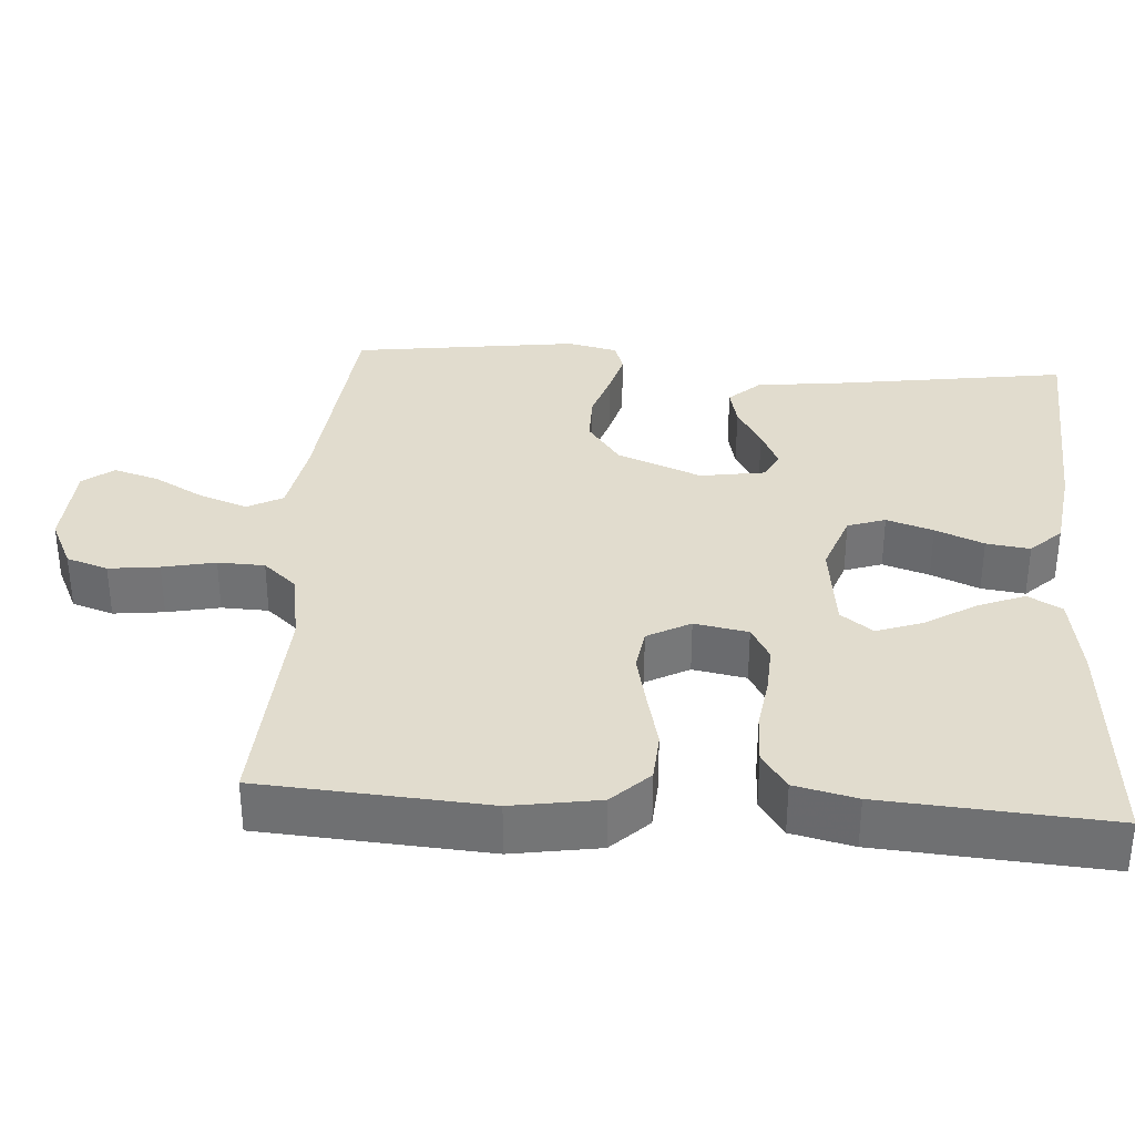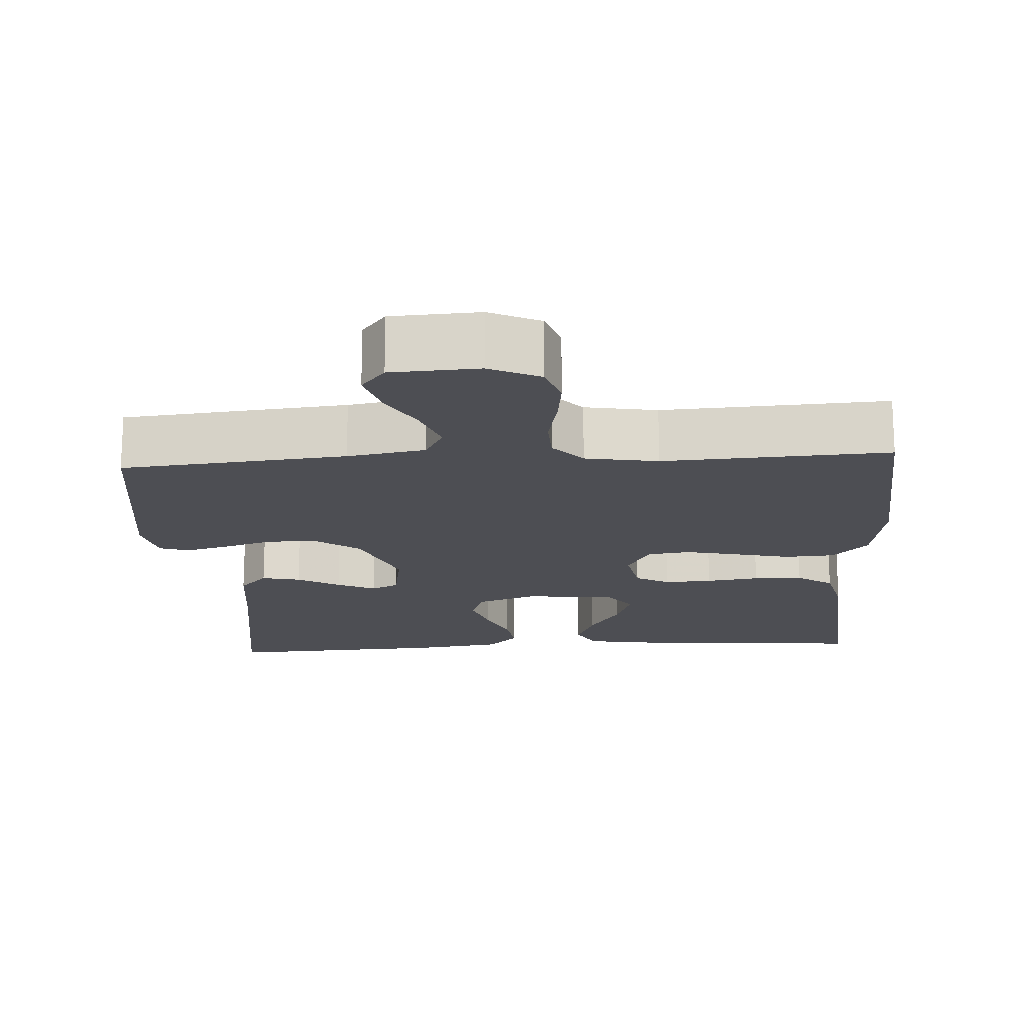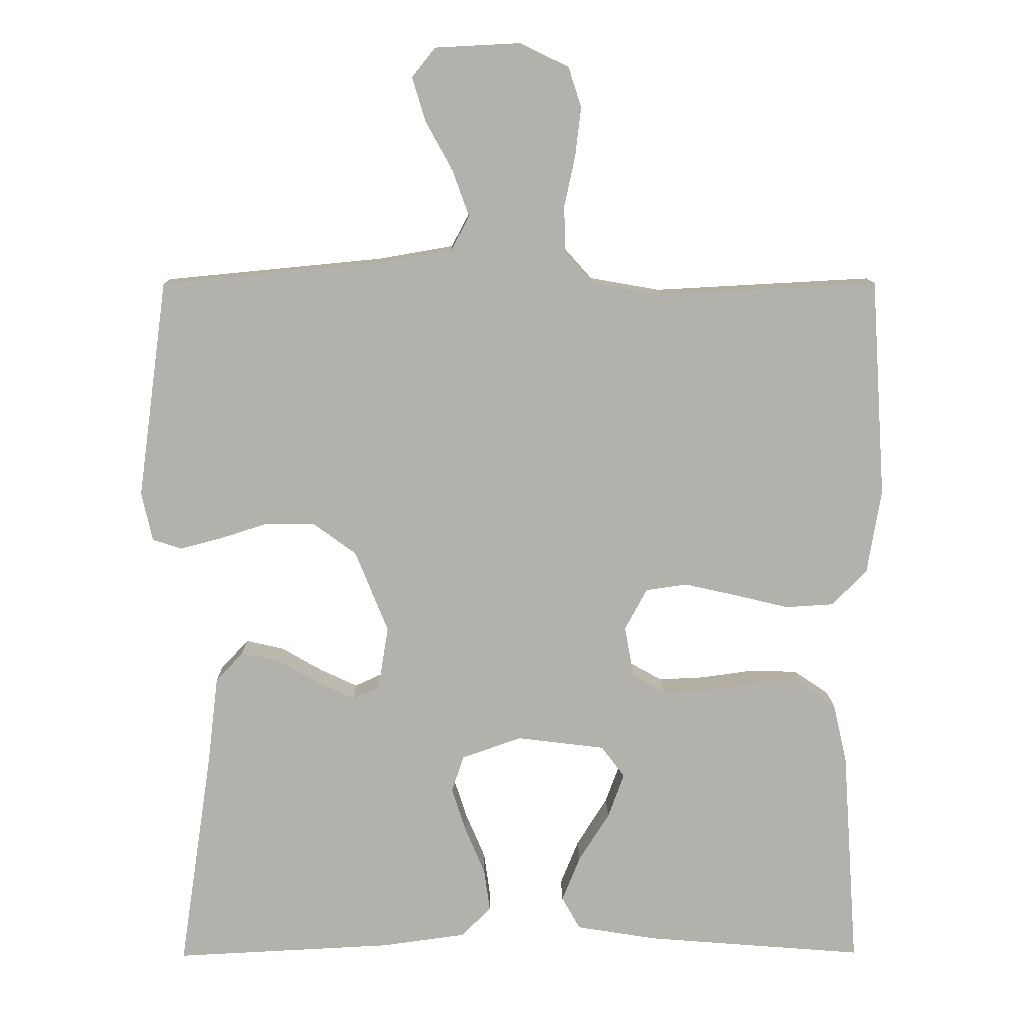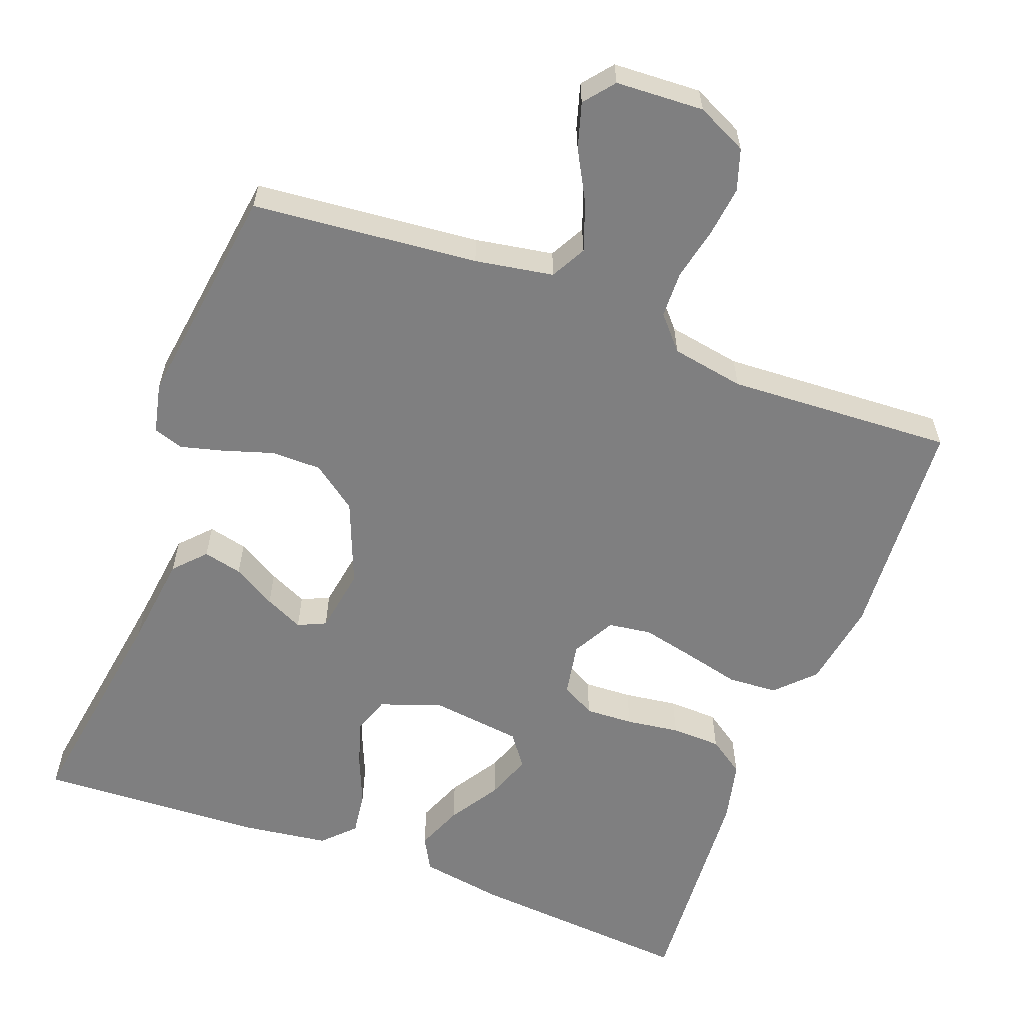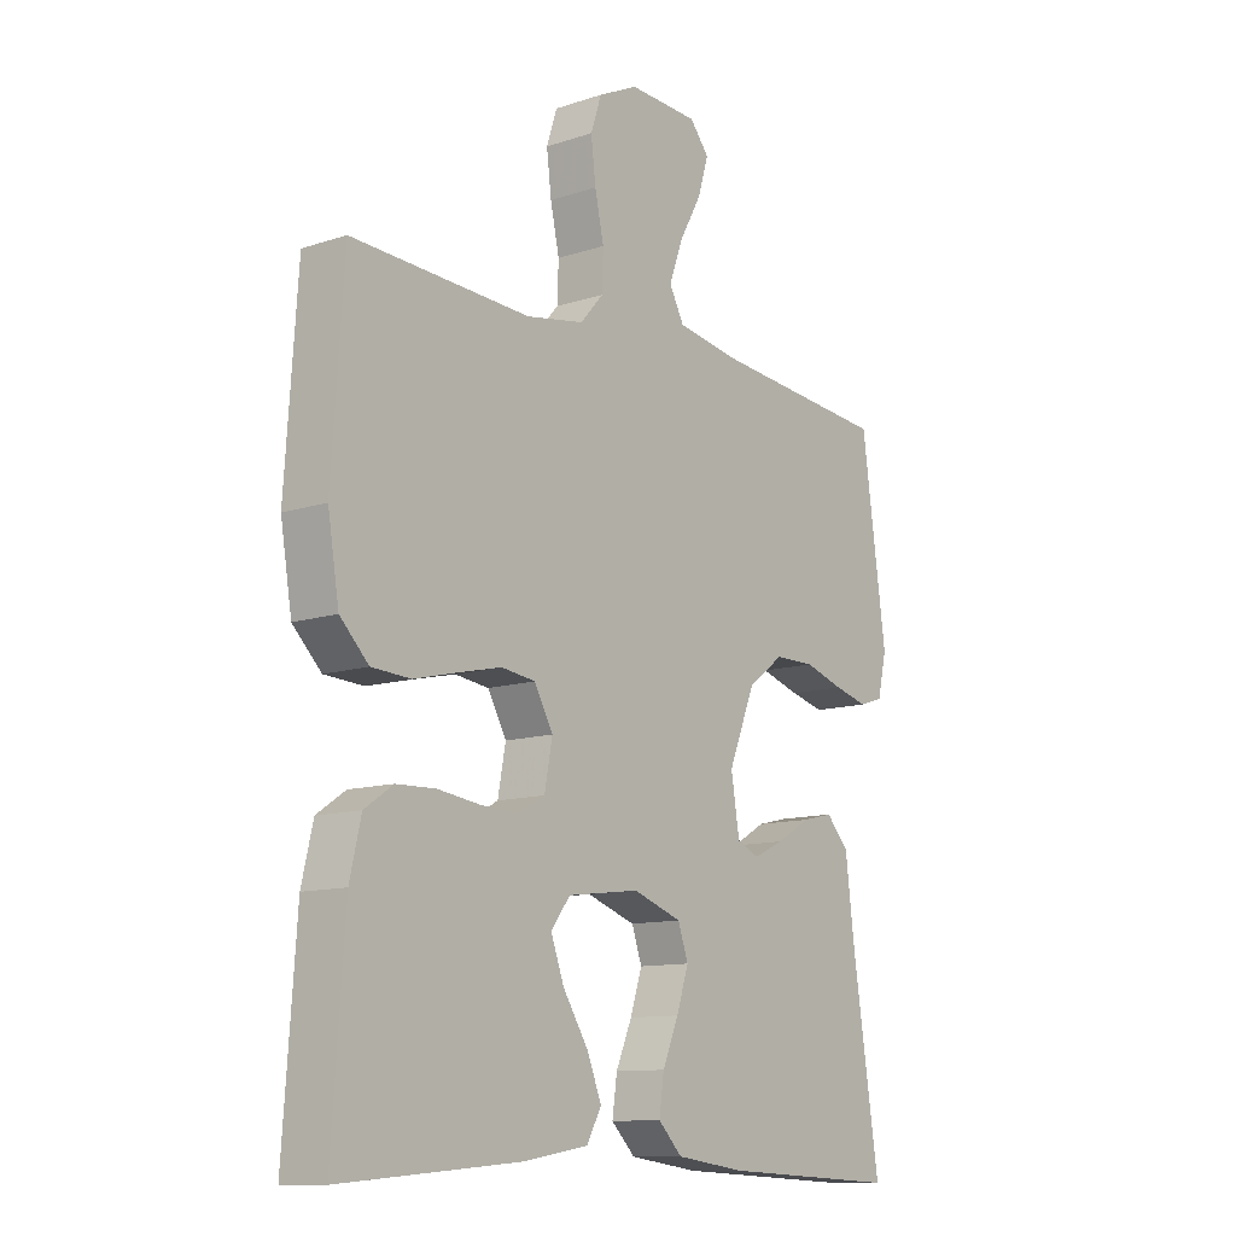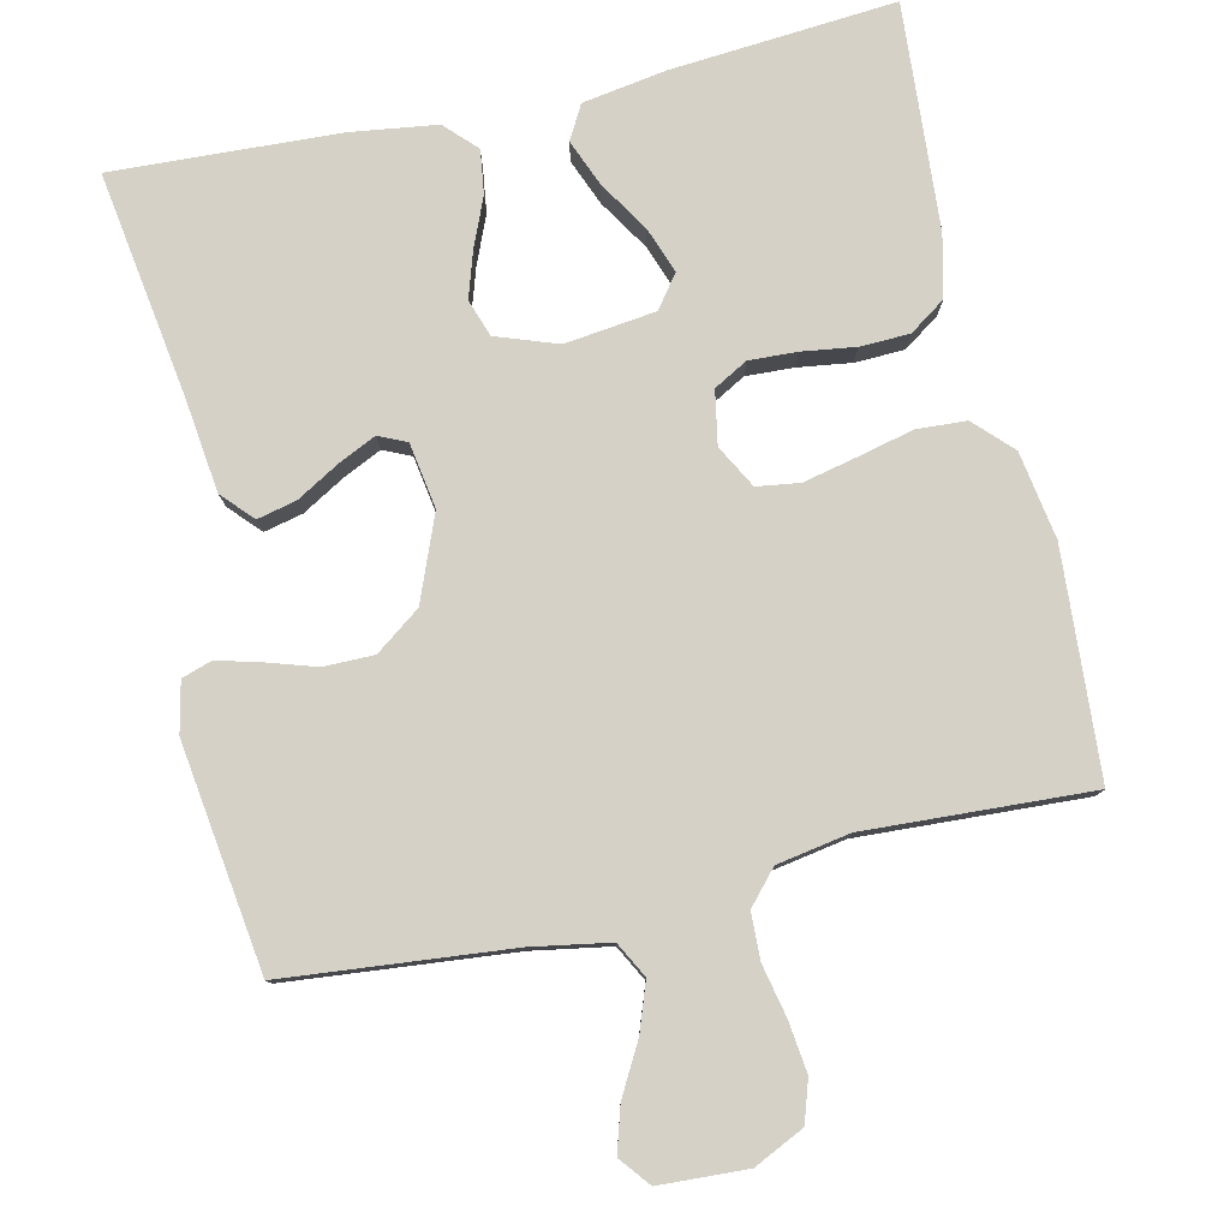
<metadata>
{"format":"obj","ext":"obj","renderer":"f3d","projection":"perspective","resolution":1024,"background":"white","views":[{"elev":34.0,"azim":94.1,"up":"+Y"},{"elev":-17.4,"azim":3.6,"up":"+Y"},{"elev":11.2,"azim":-0.7,"up":"+Z"},{"elev":-59.7,"azim":-20.7,"up":"+Y"},{"elev":-11.5,"azim":128.6,"up":"+Z"},{"elev":79.4,"azim":-12.8,"up":"+Y"}]}
</metadata>
<code>
v -0.5 0.07 -0.5
v -0.455 0.07 -0.2
v -0.44 0.07 -0.076
v -0.402 0.07 -0.035
v -0.35 0.07 -0.047
v -0.293 0.07 -0.08
v -0.242 0.07 -0.104
v -0.205 0.07 -0.087
v -0.191 0.07 0
v -0.236 0.07 0.112
v -0.296 0.07 0.156
v -0.363 0.07 0.156
v -0.429 0.07 0.135
v -0.486 0.07 0.12
v -0.526 0.07 0.133
v -0.541 0.07 0.2
v -0.5 0.07 0.5
v -0.2 0.07 0.529
v -0.096 0.07 0.547
v -0.071 0.07 0.594
v -0.094 0.07 0.658
v -0.131 0.07 0.725
v -0.149 0.07 0.785
v -0.117 0.07 0.825
v 0 0.07 0.831
v 0.067 0.07 0.799
v 0.085 0.07 0.744
v 0.077 0.07 0.677
v 0.062 0.07 0.607
v 0.064 0.07 0.545
v 0.103 0.07 0.501
v 0.2 0.07 0.484
v 0.5 0.07 0.5
v 0.52 0.07 0.2
v 0.501 0.07 0.084
v 0.453 0.07 0.035
v 0.387 0.07 0.031
v 0.312 0.07 0.049
v 0.241 0.07 0.065
v 0.184 0.07 0.057
v 0.153 0.07 0
v 0.166 0.07 -0.071
v 0.211 0.07 -0.096
v 0.275 0.07 -0.093
v 0.346 0.07 -0.083
v 0.412 0.07 -0.085
v 0.46 0.07 -0.118
v 0.479 0.07 -0.2
v 0.5 0.07 -0.5
v 0.2 0.07 -0.476
v 0.089 0.07 -0.458
v 0.064 0.07 -0.413
v 0.089 0.07 -0.351
v 0.131 0.07 -0.284
v 0.153 0.07 -0.223
v 0.121 0.07 -0.18
v 0 0.07 -0.165
v -0.082 0.07 -0.194
v -0.099 0.07 -0.244
v -0.079 0.07 -0.306
v -0.052 0.07 -0.37
v -0.044 0.07 -0.428
v -0.084 0.07 -0.469
v -0.2 0.07 -0.485
v -0.5 0 -0.5
v -0.455 0 -0.2
v -0.44 0 -0.076
v -0.402 0 -0.035
v -0.35 0 -0.047
v -0.293 0 -0.08
v -0.242 0 -0.104
v -0.205 0 -0.087
v -0.191 0 0
v -0.236 0 0.112
v -0.296 0 0.156
v -0.363 0 0.156
v -0.429 0 0.135
v -0.486 0 0.12
v -0.526 0 0.133
v -0.541 0 0.2
v -0.5 0 0.5
v -0.2 0 0.529
v -0.096 0 0.547
v -0.071 0 0.594
v -0.094 0 0.658
v -0.131 0 0.725
v -0.149 0 0.785
v -0.117 0 0.825
v 0 0 0.831
v 0.067 0 0.799
v 0.085 0 0.744
v 0.077 0 0.677
v 0.062 0 0.607
v 0.064 0 0.545
v 0.103 0 0.501
v 0.2 0 0.484
v 0.5 0 0.5
v 0.52 0 0.2
v 0.501 0 0.084
v 0.453 0 0.035
v 0.387 0 0.031
v 0.312 0 0.049
v 0.241 0 0.065
v 0.184 0 0.057
v 0.153 0 0
v 0.166 0 -0.071
v 0.211 0 -0.096
v 0.275 0 -0.093
v 0.346 0 -0.083
v 0.412 0 -0.085
v 0.46 0 -0.118
v 0.479 0 -0.2
v 0.5 0 -0.5
v 0.2 0 -0.476
v 0.089 0 -0.458
v 0.064 0 -0.413
v 0.089 0 -0.351
v 0.131 0 -0.284
v 0.153 0 -0.223
v 0.121 0 -0.18
v 0 0 -0.165
v -0.082 0 -0.194
v -0.099 0 -0.244
v -0.079 0 -0.306
v -0.052 0 -0.37
v -0.044 0 -0.428
v -0.084 0 -0.469
v -0.2 0 -0.485
f 63 64 1 2
f 60 61 62 63
f 59 60 63 2
f 58 59 2 3
f 57 58 3
f 56 57 3
f 51 52 53 54
f 51 54 55
f 50 51 55
f 49 50 55
f 48 49 55 56
f 44 45 46 47
f 43 44 47 48
f 35 36 37 38
f 35 38 39
f 32 33 34 35
f 31 32 35 39
f 30 31 39 40
f 26 27 28 29
f 24 25 26 29
f 24 29 30
f 21 22 23 24
f 20 21 24 30
f 19 20 30 40
f 15 16 17 18
f 12 13 14 15
f 12 15 18 19
f 3 4 5 6
f 3 6 7
f 56 3 7
f 43 48 56 7
f 42 43 7 8
f 41 42 8 9
f 40 41 9 10
f 19 40 10 11
f 11 12 19
f 66 65 128 127
f 127 126 125 124
f 66 127 124 123
f 67 66 123 122
f 67 122 121
f 67 121 120
f 118 117 116 115
f 119 118 115
f 119 115 114
f 119 114 113
f 120 119 113 112
f 111 110 109 108
f 112 111 108 107
f 102 101 100 99
f 103 102 99
f 99 98 97 96
f 103 99 96 95
f 104 103 95 94
f 93 92 91 90
f 93 90 89 88
f 94 93 88
f 88 87 86 85
f 94 88 85 84
f 104 94 84 83
f 82 81 80 79
f 79 78 77 76
f 83 82 79 76
f 70 69 68 67
f 71 70 67
f 71 67 120
f 71 120 112 107
f 72 71 107 106
f 73 72 106 105
f 74 73 105 104
f 75 74 104 83
f 83 76 75
f 1 65 66 2
f 2 66 67 3
f 3 67 68 4
f 4 68 69 5
f 5 69 70 6
f 6 70 71 7
f 7 71 72 8
f 8 72 73 9
f 9 73 74 10
f 10 74 75 11
f 11 75 76 12
f 12 76 77 13
f 13 77 78 14
f 14 78 79 15
f 15 79 80 16
f 16 80 81 17
f 17 81 82 18
f 18 82 83 19
f 19 83 84 20
f 20 84 85 21
f 21 85 86 22
f 22 86 87 23
f 23 87 88 24
f 24 88 89 25
f 25 89 90 26
f 26 90 91 27
f 27 91 92 28
f 28 92 93 29
f 29 93 94 30
f 30 94 95 31
f 31 95 96 32
f 32 96 97 33
f 33 97 98 34
f 34 98 99 35
f 35 99 100 36
f 36 100 101 37
f 37 101 102 38
f 38 102 103 39
f 39 103 104 40
f 40 104 105 41
f 41 105 106 42
f 42 106 107 43
f 43 107 108 44
f 44 108 109 45
f 45 109 110 46
f 46 110 111 47
f 47 111 112 48
f 48 112 113 49
f 49 113 114 50
f 50 114 115 51
f 51 115 116 52
f 52 116 117 53
f 53 117 118 54
f 54 118 119 55
f 55 119 120 56
f 56 120 121 57
f 57 121 122 58
f 58 122 123 59
f 59 123 124 60
f 60 124 125 61
f 61 125 126 62
f 62 126 127 63
f 63 127 128 64
f 64 128 65 1

</code>
